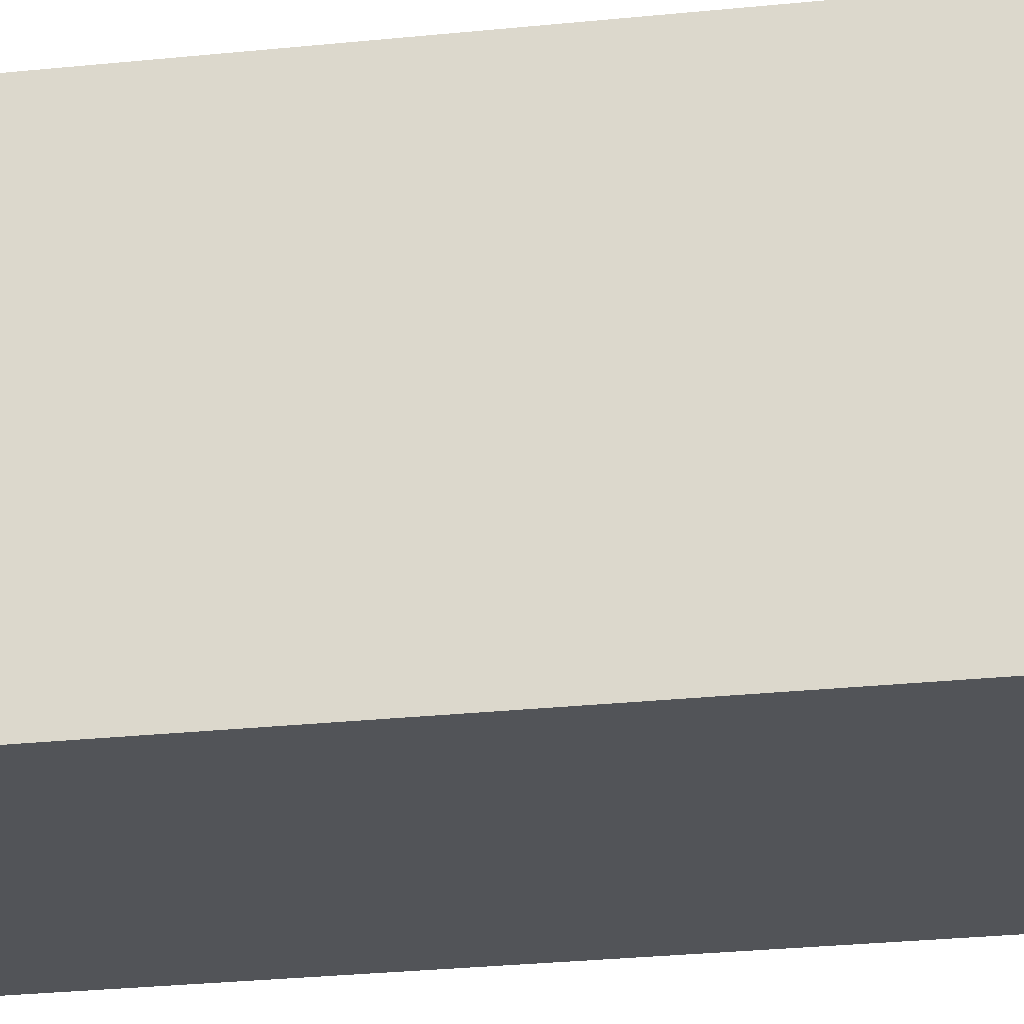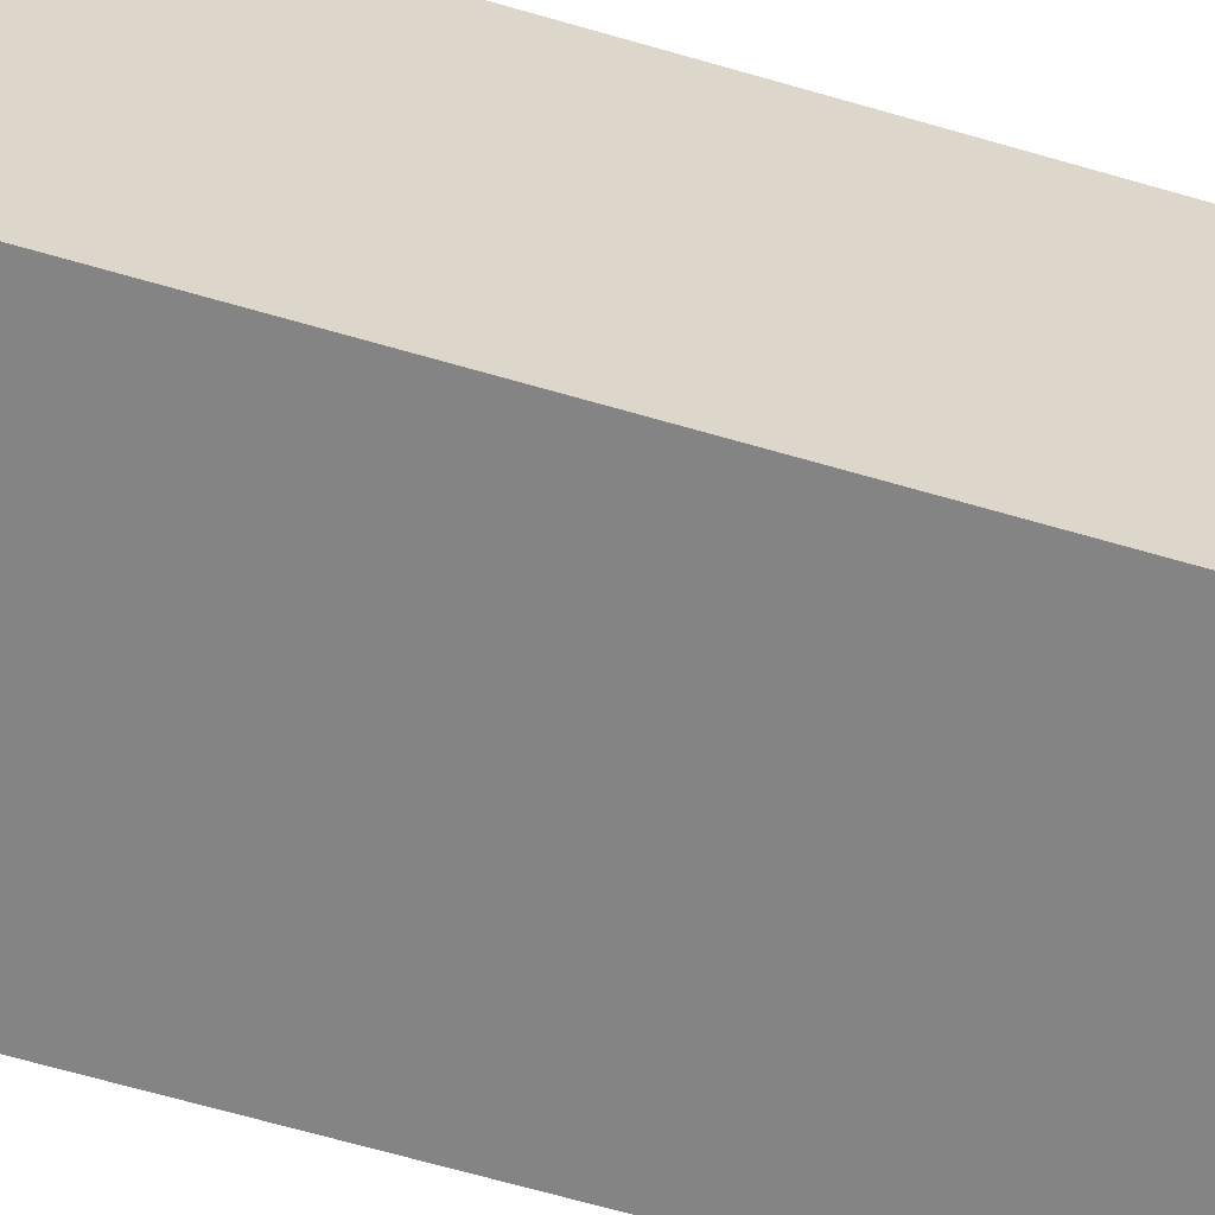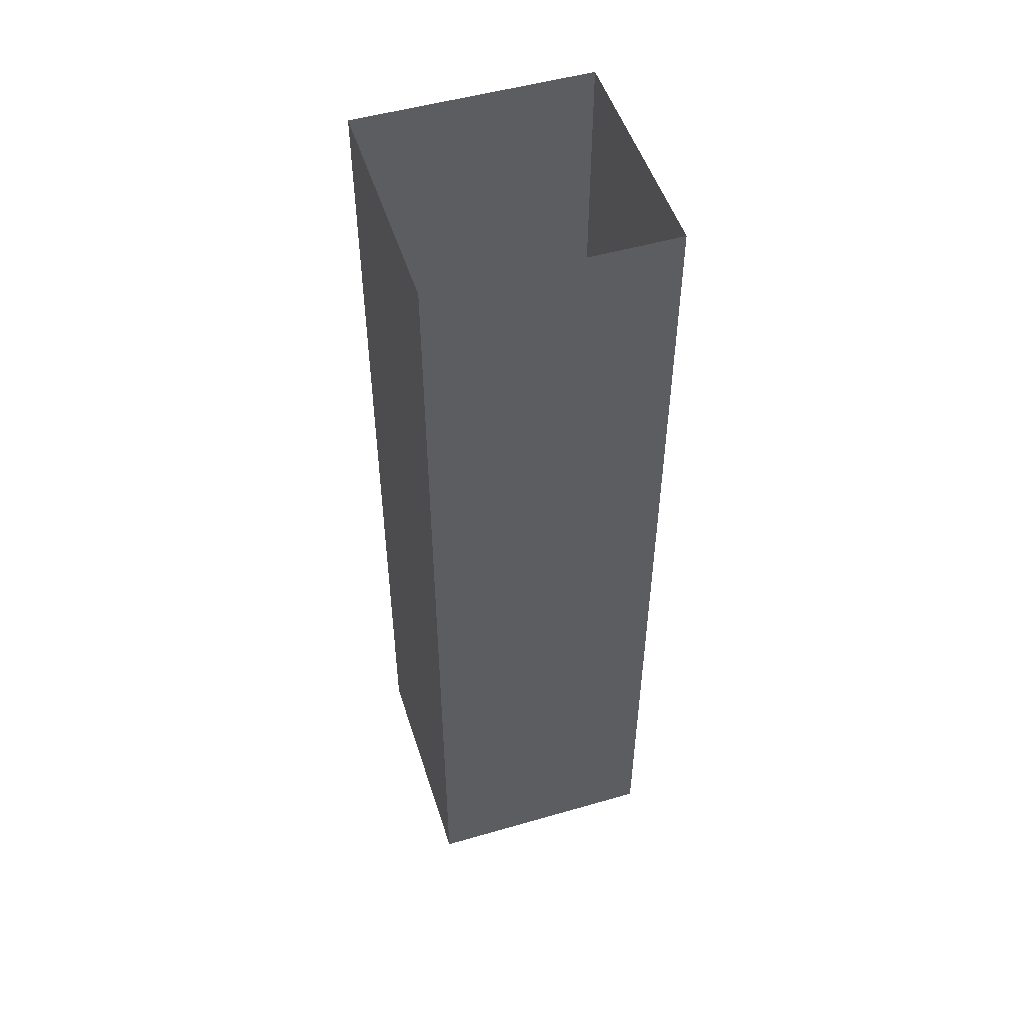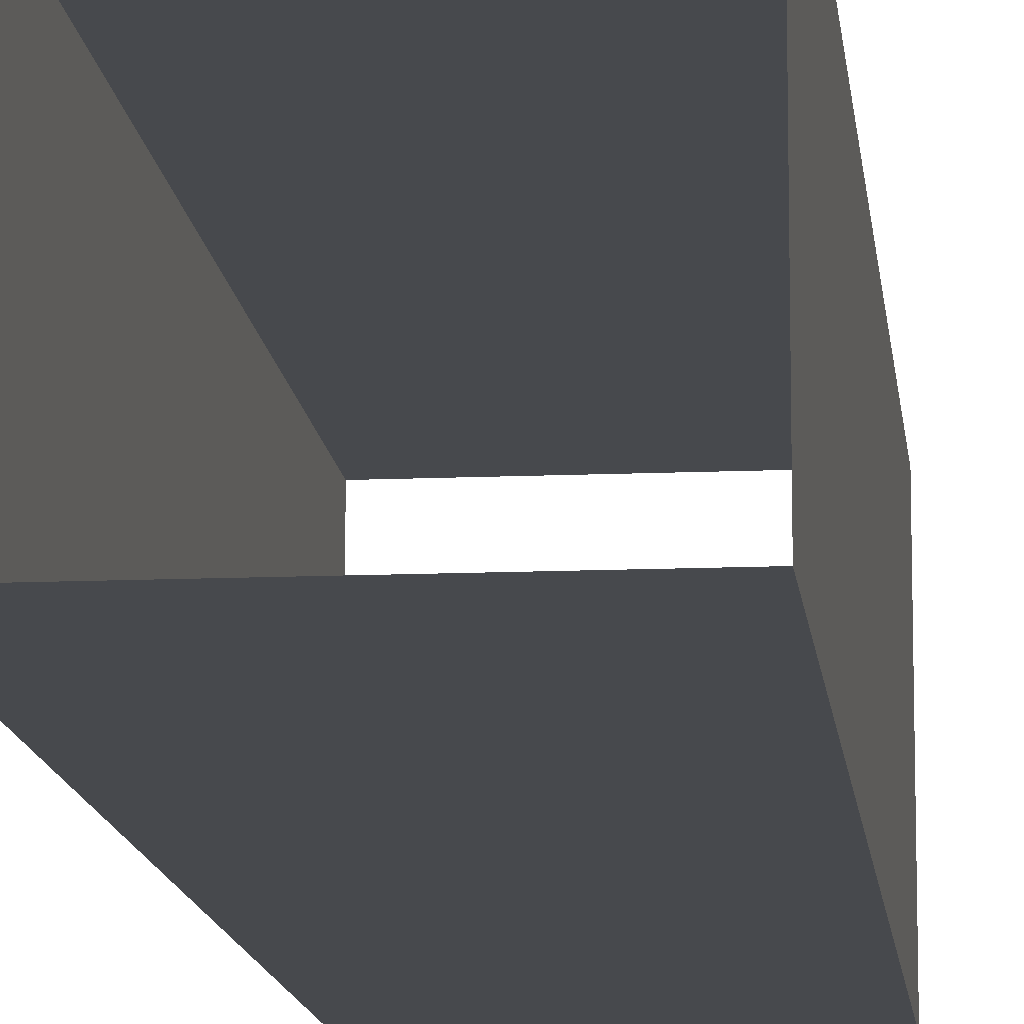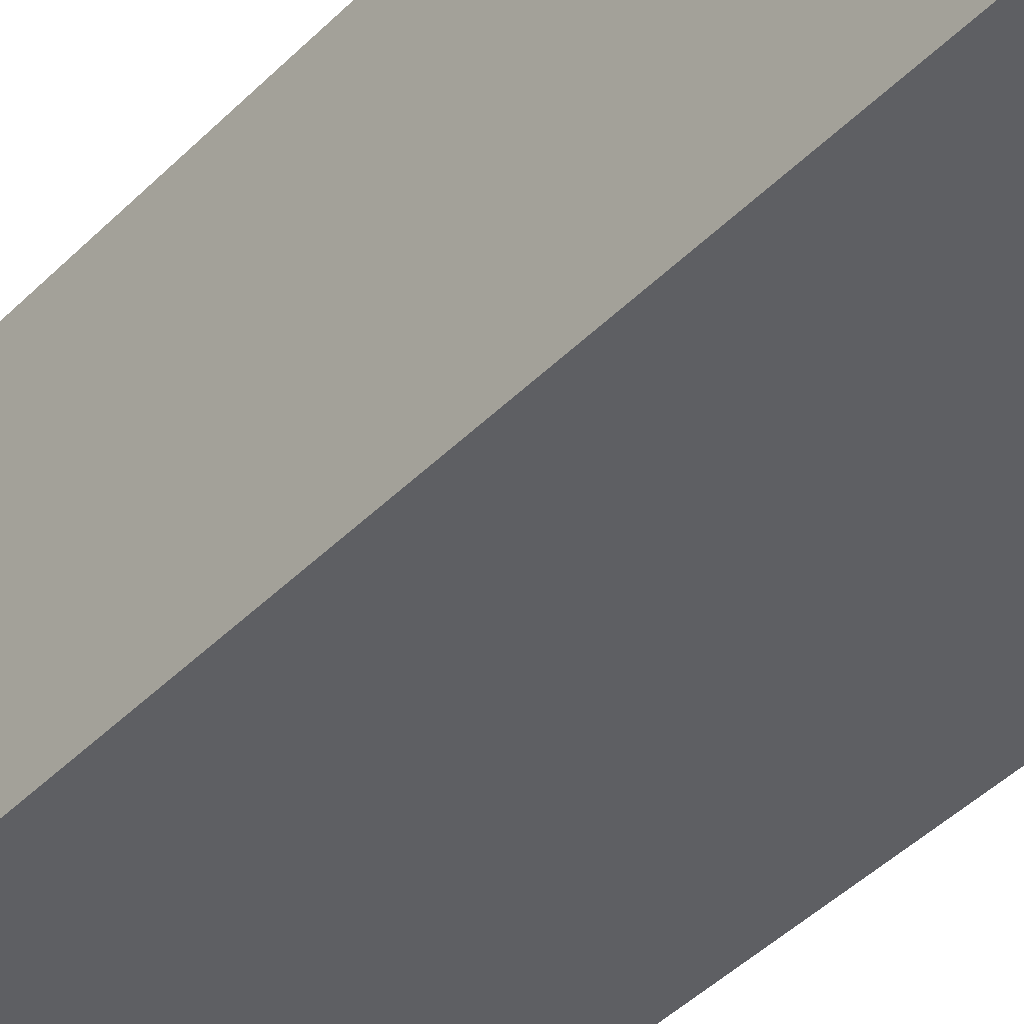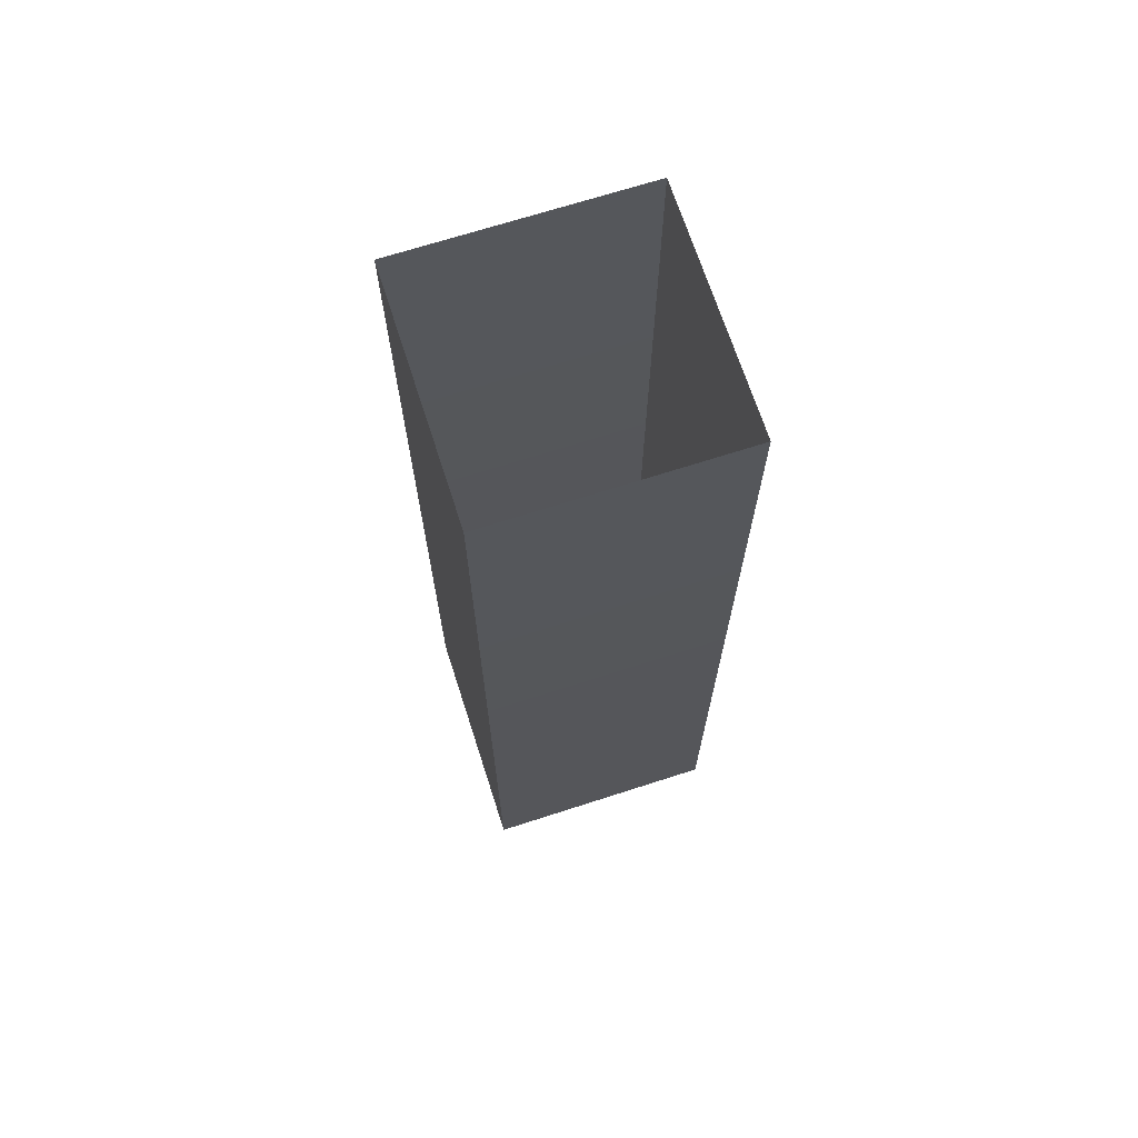
<metadata>
{"format":"obj","ext":"obj","renderer":"f3d","projection":"perspective","resolution":1024,"background":"white","views":[{"elev":-23.4,"azim":100.5,"up":"+Z"},{"elev":-61.4,"azim":73.1,"up":"+Z"},{"elev":50.8,"azim":72.5,"up":"+Y"},{"elev":-12.4,"azim":-174.1,"up":"+Z"},{"elev":-41.1,"azim":-39.3,"up":"+Z"},{"elev":69.2,"azim":-17.9,"up":"+Y"}]}
</metadata>
<code>
g Line424
v -1.233e+04 -1332 1.176e+04
v -1.251e+04 -1332 1.176e+04
v -1.251e+04 -2036 1.176e+04
v -1.233e+04 -2036 1.176e+04
v -1.233e+04 -1332 1.158e+04
v -1.233e+04 -1332 1.176e+04
v -1.233e+04 -2036 1.176e+04
v -1.233e+04 -2036 1.158e+04
v -1.251e+04 -1332 1.158e+04
v -1.233e+04 -1332 1.158e+04
v -1.233e+04 -2036 1.158e+04
v -1.251e+04 -2036 1.158e+04
v -1.251e+04 -1332 1.176e+04
v -1.251e+04 -1332 1.158e+04
v -1.251e+04 -2036 1.158e+04
v -1.251e+04 -2036 1.176e+04
f 3 1 2
f 1 3 4
f 7 5 6
f 5 7 8
f 11 9 10
f 9 11 12
f 15 13 14
f 13 15 16

</code>
